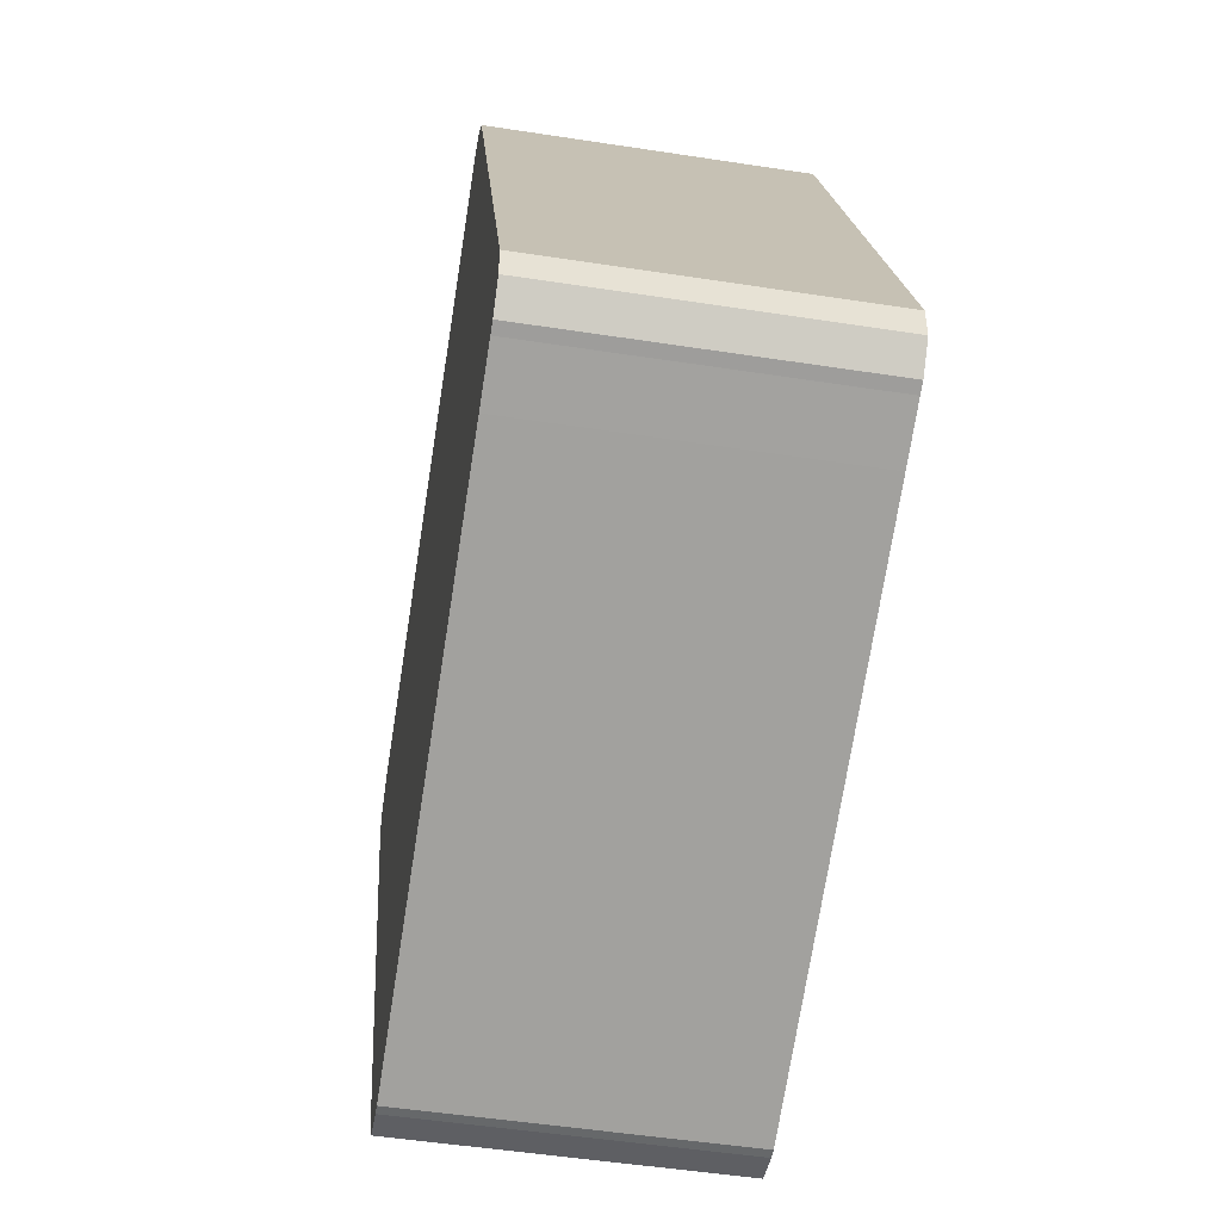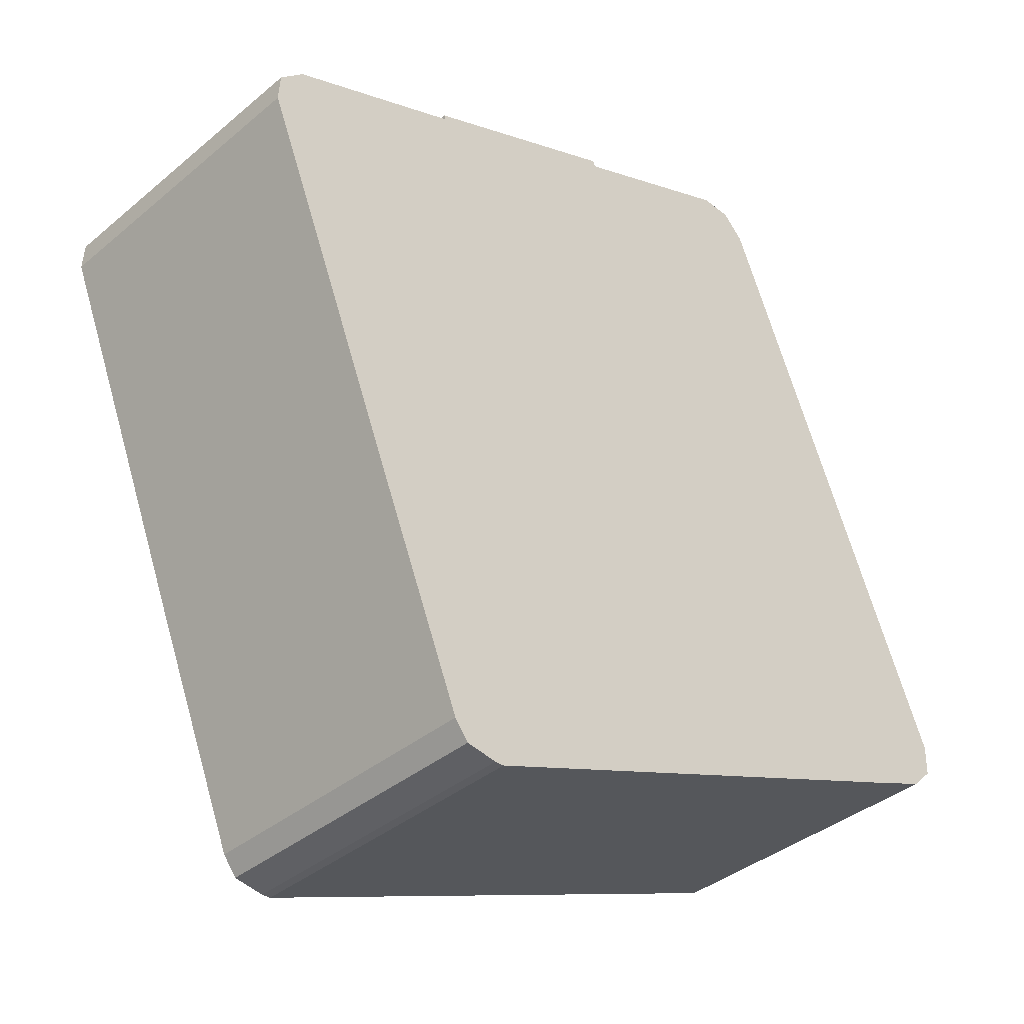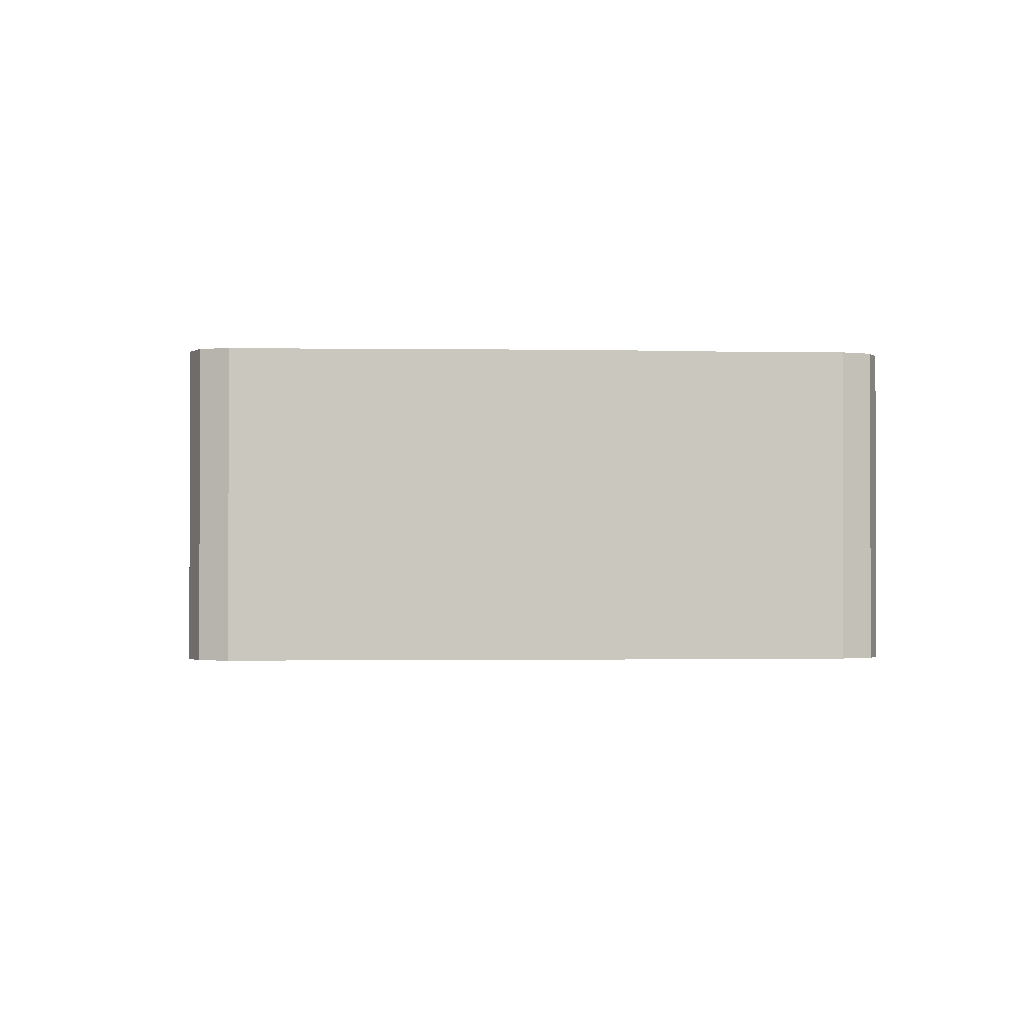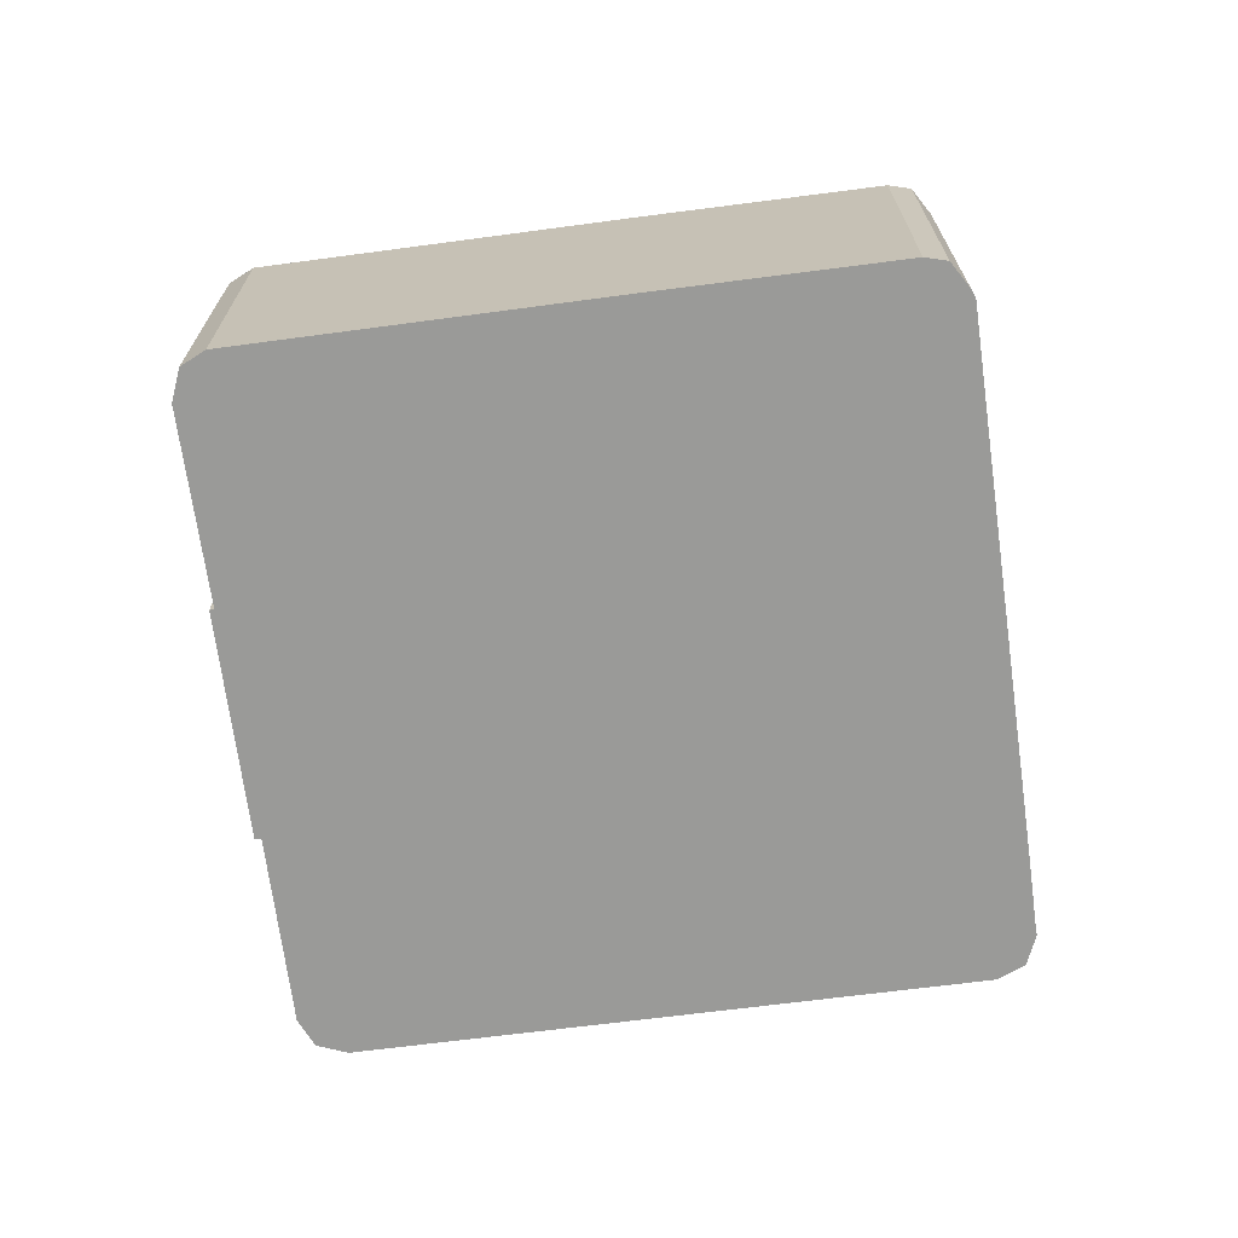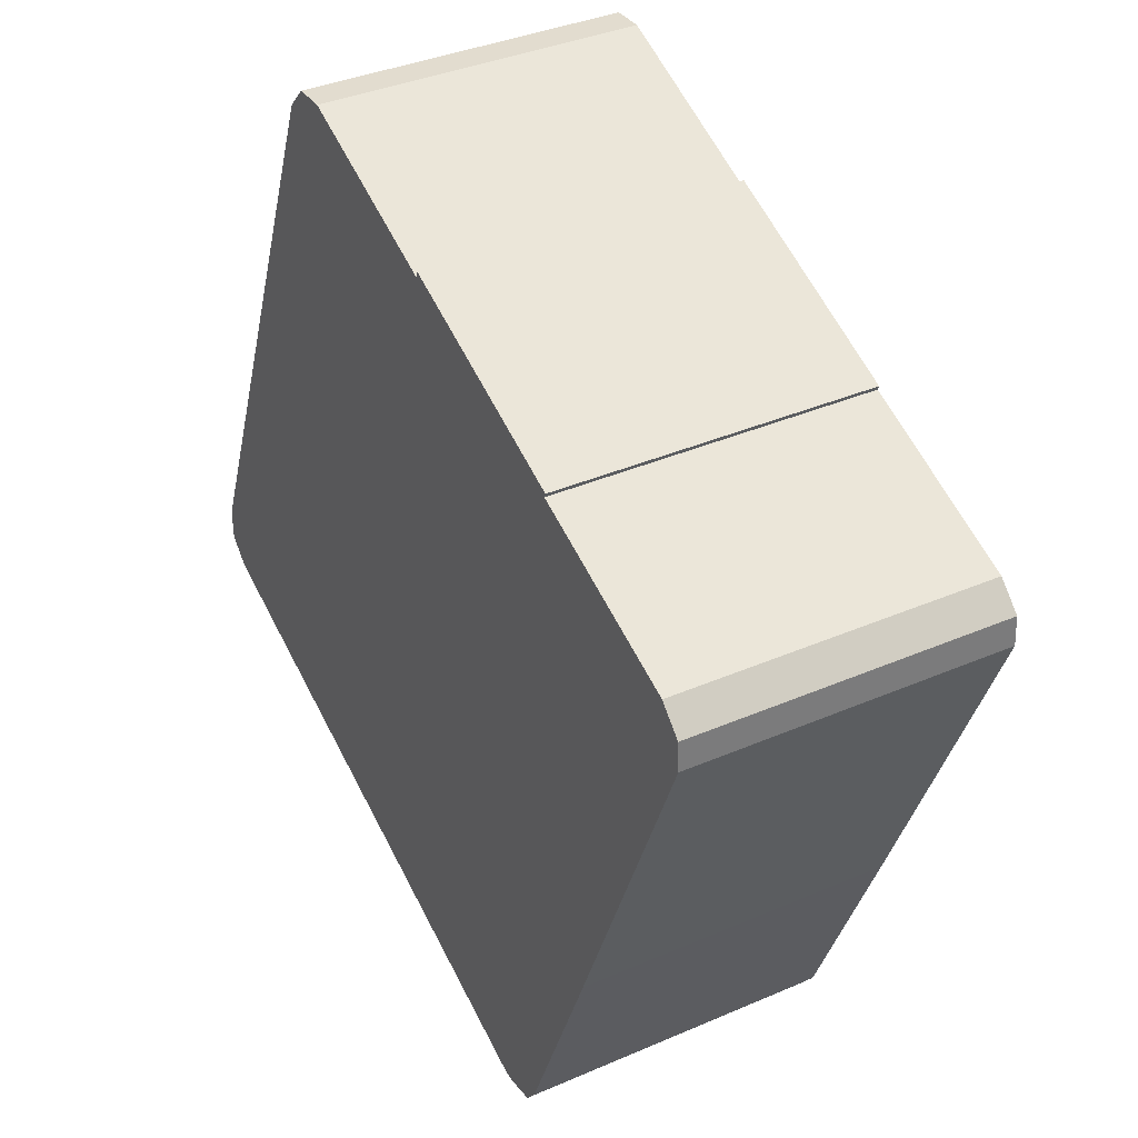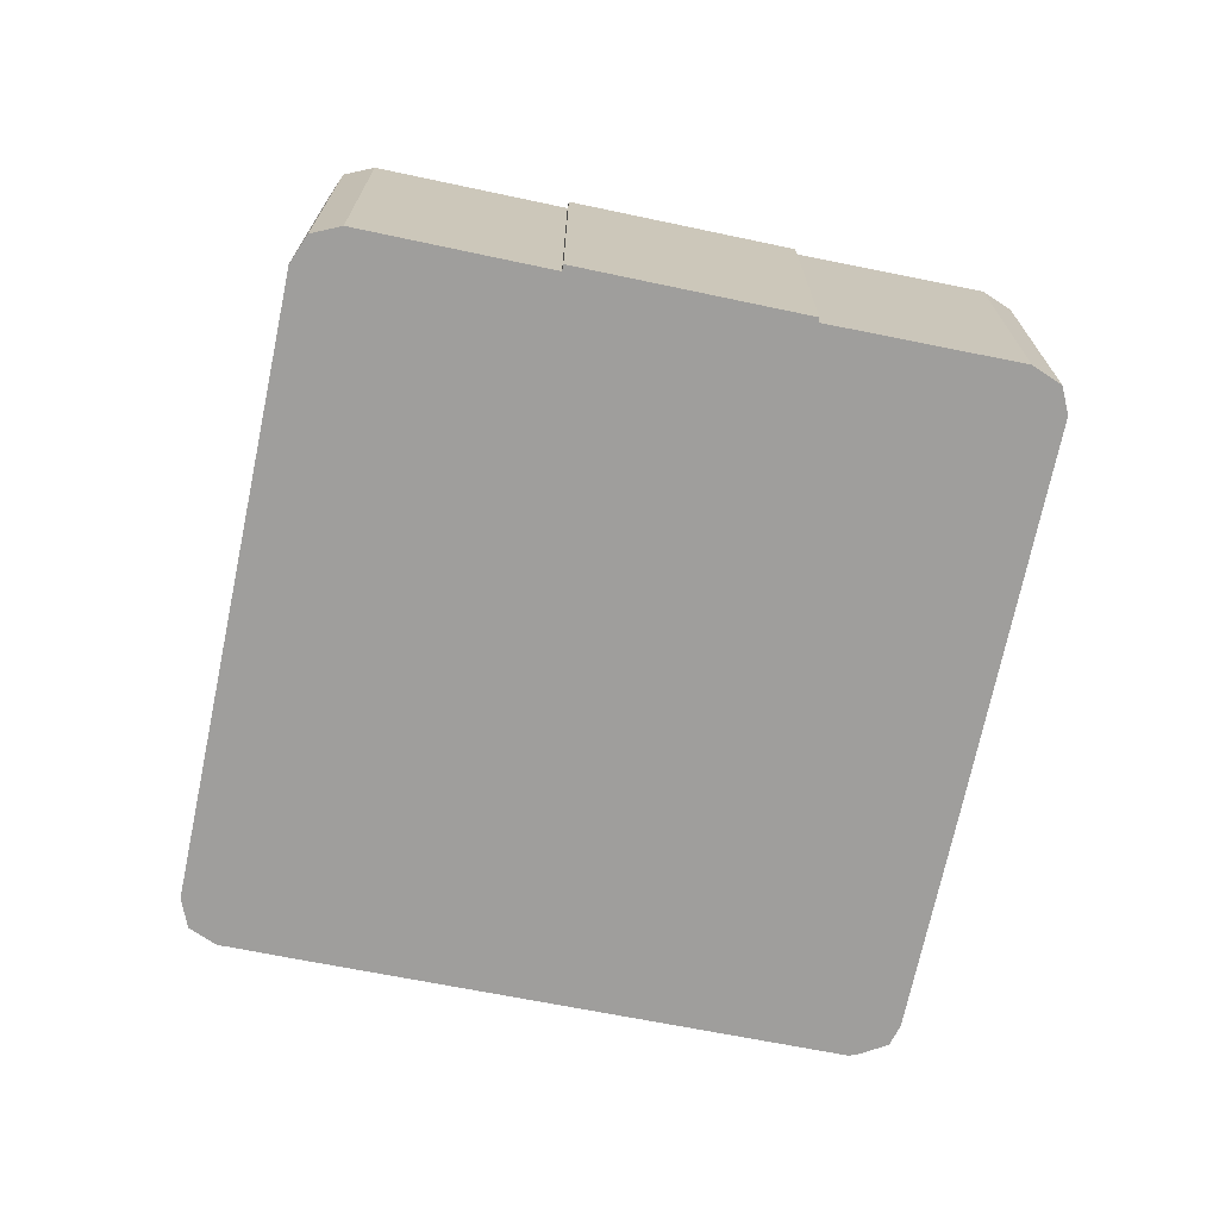
<metadata>
{"format":"obj","ext":"obj","renderer":"f3d","projection":"perspective","resolution":1024,"background":"white","views":[{"elev":-50.6,"azim":-99.6,"up":"+Z"},{"elev":-38.0,"azim":136.6,"up":"+Z"},{"elev":-1.2,"azim":17.6,"up":"+Y"},{"elev":-69.2,"azim":119.5,"up":"+Y"},{"elev":37.0,"azim":60.8,"up":"+Z"},{"elev":-70.9,"azim":10.3,"up":"+Y"}]}
</metadata>
<code>
v  7.559 3.423 4.948
v  5.18 3.423 5.84
v  5.207 3.423 5.907
v  3.2 3.423 6.65
v  2.6 3.423 6.38
v  2.846 3.423 6.636
v  0 3.423 2.096e-16
v  7.54 3.423 4.9
v  9.53 3.423 4.11
v  9.798 3.423 3.853
v  9.816 3.423 3.536
v  8.244 3.423 -0.376
v  0.004 3.423 -0.346
v  0.259 3.423 -0.599
v  0.381 3.423 -0.643
v  0.962 3.423 -0.875
v  6.634 3.423 -3.096
v  7.24 3.423 -2.84
v  7.083 3.423 -3.044
v  6.736 3.423 -3.099
v  9.53 -2.517e-16 4.11
v  9.798 -2.359e-16 3.853
v  9.816 -2.165e-16 3.536
v  8.244 2.302e-17 -0.376
v  7.24 1.739e-16 -2.84
v  7.559 -3.03e-16 4.948
v  7.54 -3e-16 4.9
v  7.083 1.864e-16 -3.044
v  6.736 1.898e-16 -3.099
v  6.634 1.896e-16 -3.096
v  0.962 5.358e-17 -0.875
v  0.381 3.937e-17 -0.643
v  0.259 3.668e-17 -0.599
v  0.004 2.119e-17 -0.346
v  0 0 0
v  2.6 -3.907e-16 6.38
v  5.18 -3.576e-16 5.84
v  5.207 -3.617e-16 5.907
v  2.846 -4.063e-16 6.636
v  3.2 -4.072e-16 6.65
g defaultobject
f 1 2 3
f 4 5 6
f 5 4 2
f 5 2 7
f 7 2 1
f 7 1 8
f 7 8 9
f 7 9 10
f 7 10 11
f 7 11 12
f 7 12 13
f 13 12 14
f 14 12 15
f 15 12 16
f 16 12 17
f 17 12 18
f 17 18 19
f 17 19 20
f 21 10 9
f 10 21 22
f 22 11 10
f 11 22 23
f 23 12 11
f 12 23 24
f 12 24 18
f 18 24 25
f 26 8 1
f 8 26 27
f 25 19 18
f 19 25 28
f 28 20 19
f 20 28 29
f 29 17 20
f 17 29 30
f 30 16 17
f 16 30 31
f 16 31 15
f 15 31 32
f 32 14 15
f 14 32 33
f 33 13 14
f 13 33 34
f 34 7 13
f 7 34 35
f 35 5 7
f 5 35 36
f 37 3 2
f 3 37 38
f 36 6 5
f 6 36 39
f 39 4 6
f 4 39 40
f 40 2 4
f 2 40 37
f 38 1 3
f 1 38 26
f 27 9 8
f 9 27 21
f 38 27 26
f 27 22 21
f 22 27 23
f 23 27 24
f 24 27 38
f 24 38 37
f 24 37 40
f 24 40 39
f 24 39 36
f 24 36 35
f 24 35 25
f 25 35 28
f 28 35 29
f 29 35 30
f 30 35 31
f 31 35 34
f 31 34 32
f 32 34 33

</code>
